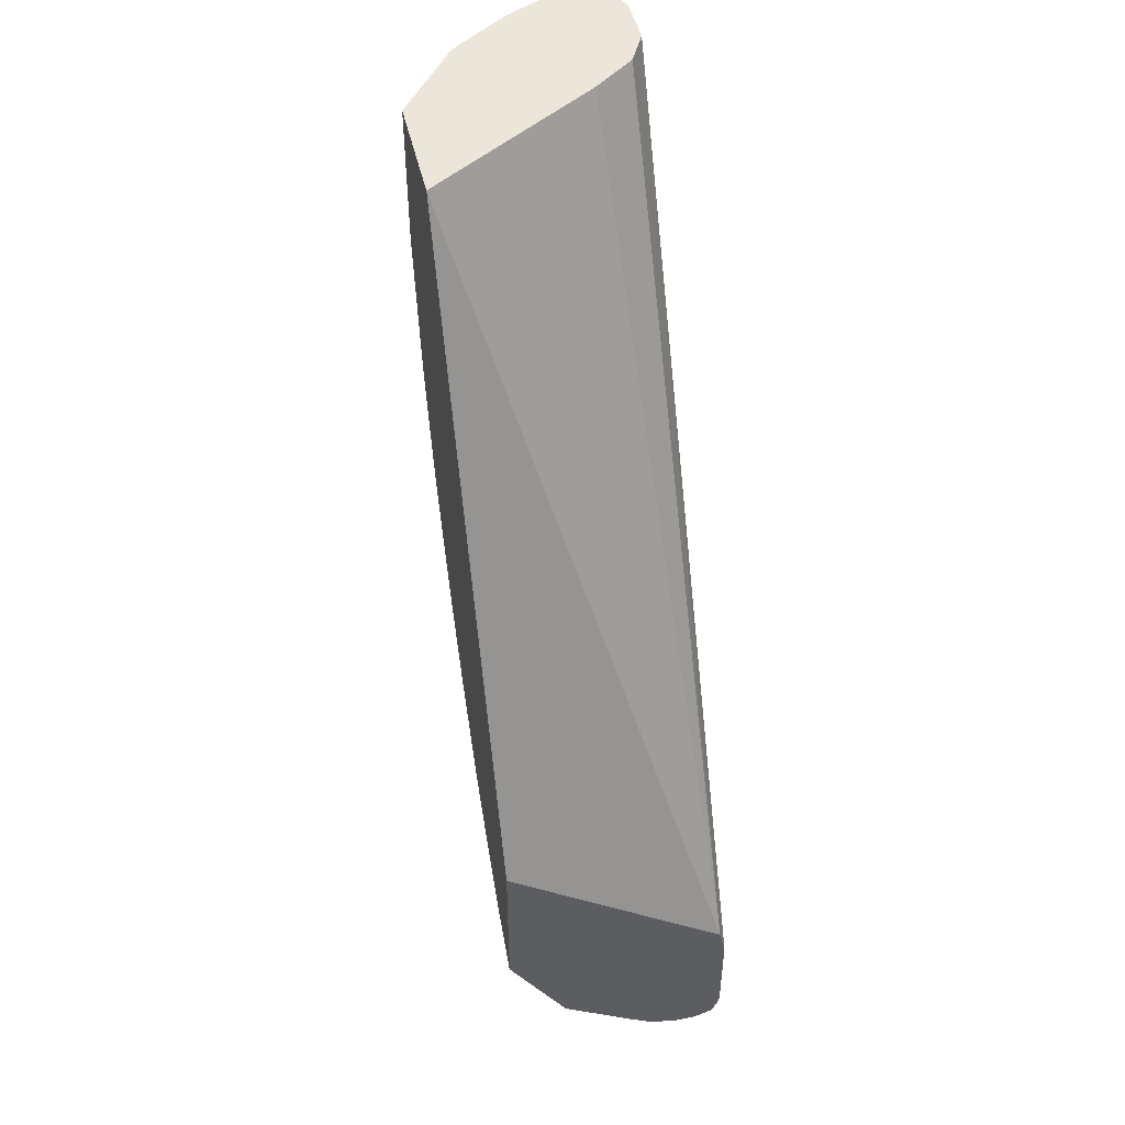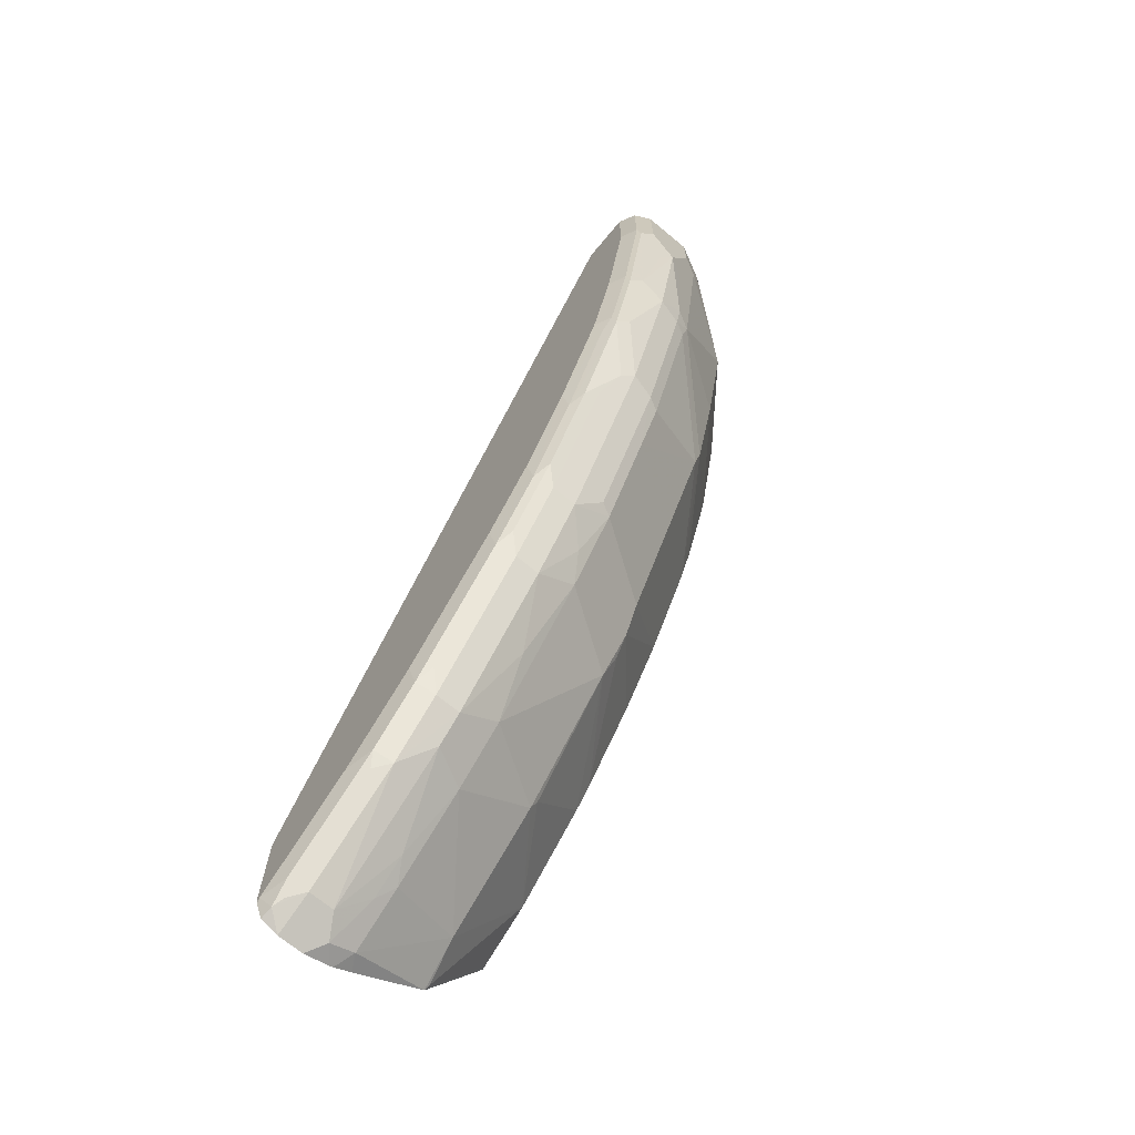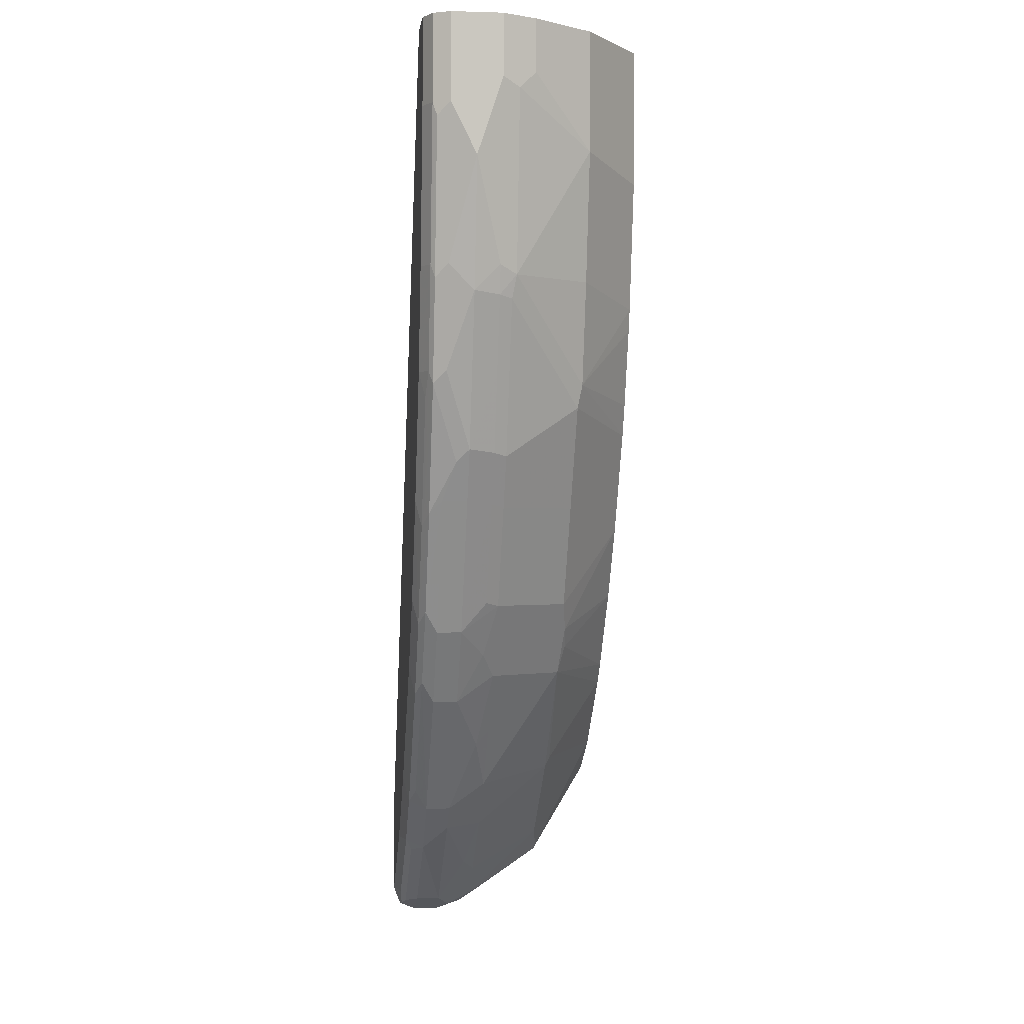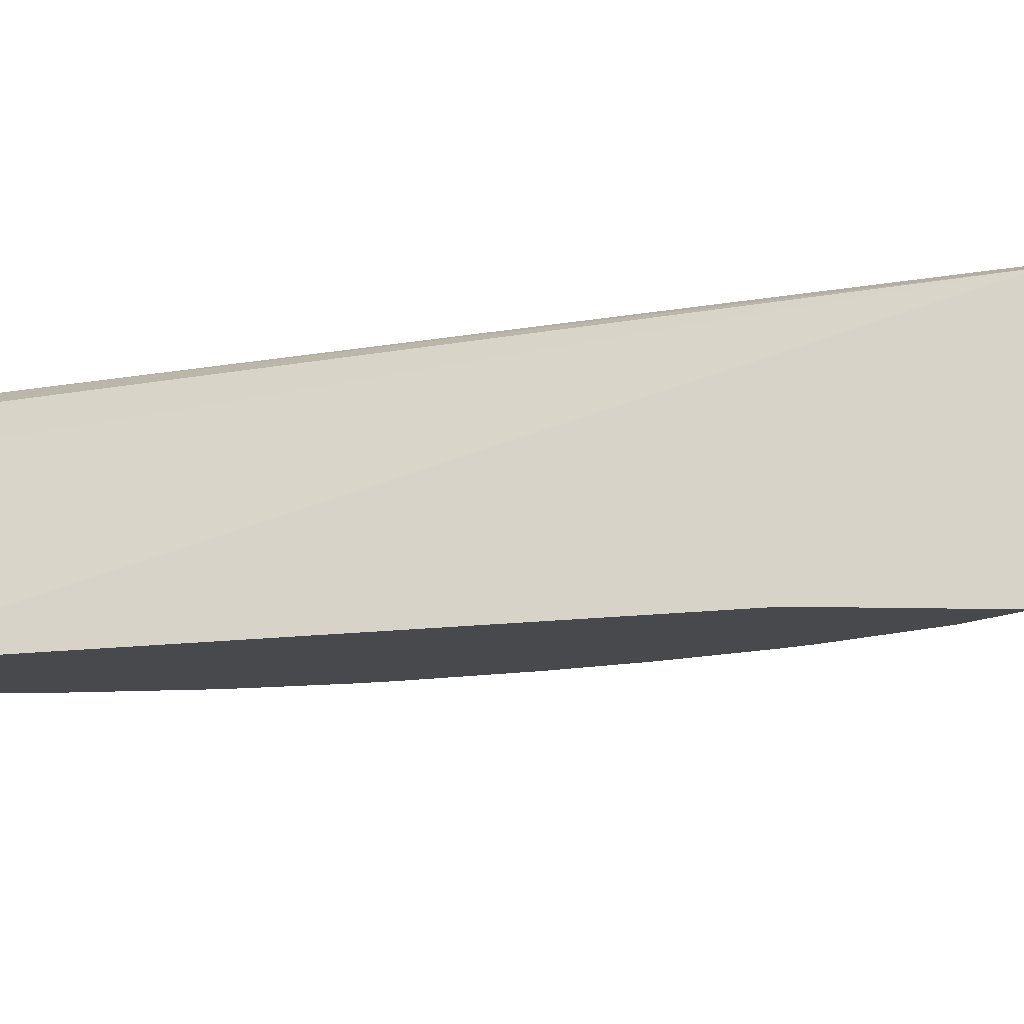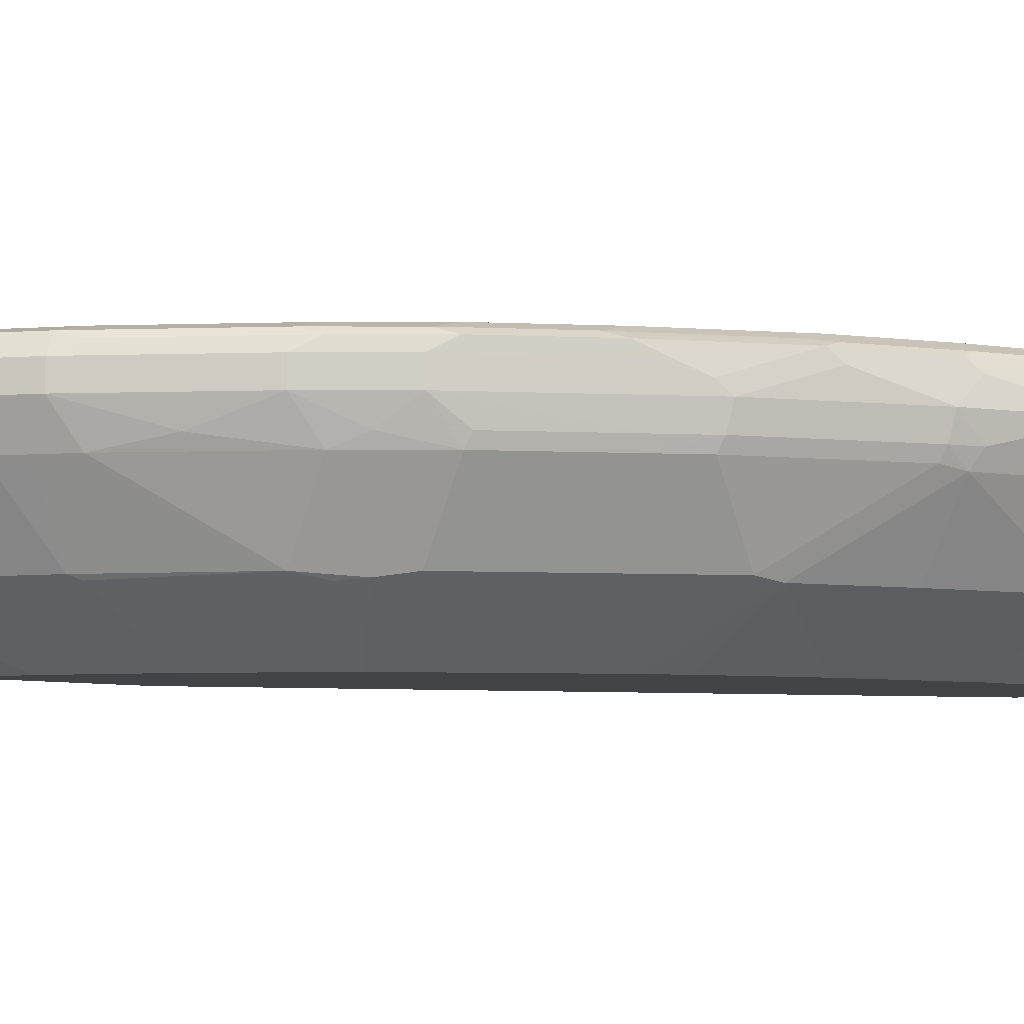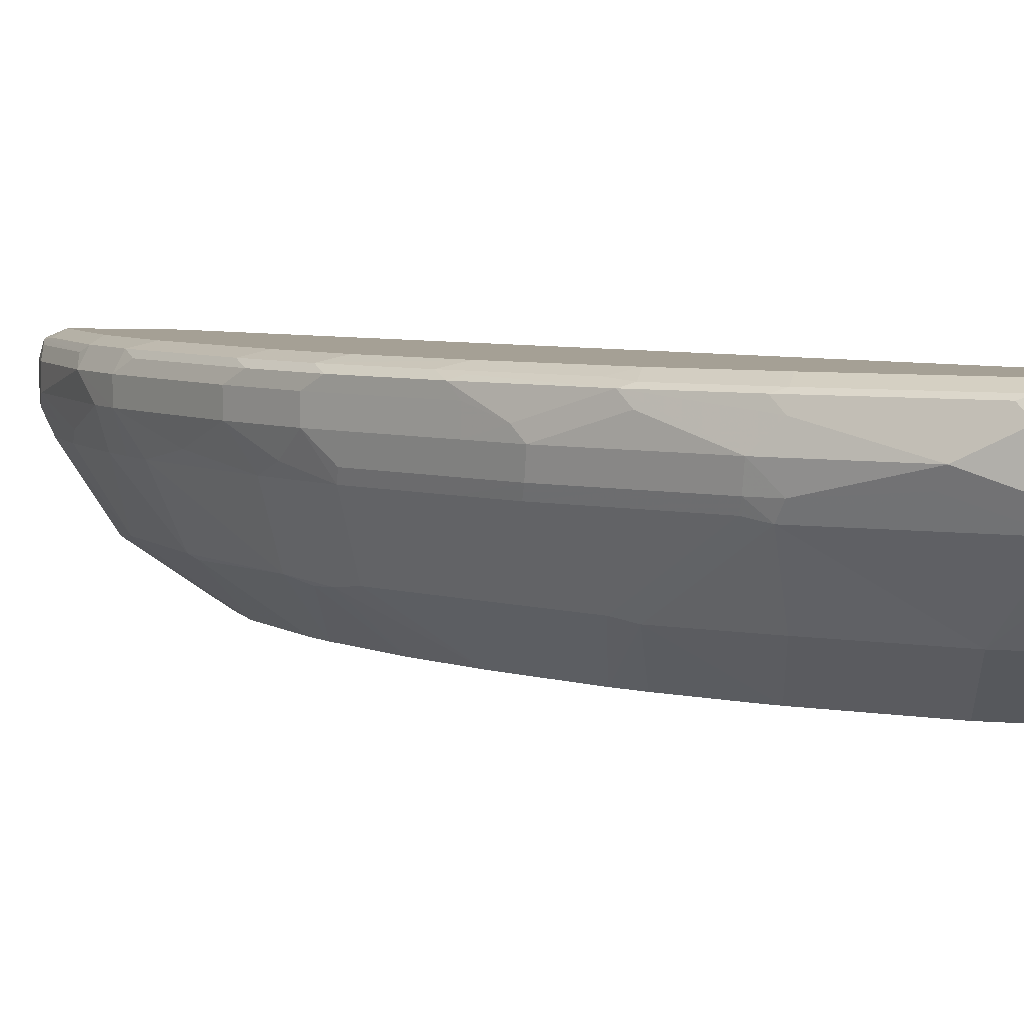
<metadata>
{"format":"obj","ext":"obj","renderer":"f3d","projection":"perspective","resolution":1024,"background":"white","views":[{"elev":47.4,"azim":77.0,"up":"+Z"},{"elev":-70.1,"azim":-129.7,"up":"+Z"},{"elev":-0.9,"azim":-96.6,"up":"+Z"},{"elev":-12.4,"azim":86.5,"up":"+Y"},{"elev":-7.2,"azim":-123.8,"up":"+Y"},{"elev":5.9,"azim":-74.5,"up":"+Y"}]}
</metadata>
<code>
v -0.974 0.06352 -0.01288
v -0.967 0.0494 -0.01288
v -0.974 0.1059 -0.01288
v -0.974 0.06352 -0.06359
v -0.9599 0.03529 -0.01288
v -0.967 0.0494 -0.07058
v -0.967 0.12 -0.01288
v -0.974 0.1059 -0.08472
v -0.974 0.08468 -0.127
v -0.967 0.07057 -0.1341
v -0.9246 -0.0141 -0.01288
v -0.9599 0.03529 -0.05653
v -0.9246 -0.0141 -0.113
v -0.9458 0.0494 -0.2189
v -0.9528 0.127 -0.01288
v -0.967 0.12 -0.08472
v -0.9687 0.1164 -0.09536
v -0.9687 0.09528 -0.1377
v -0.9528 0.1059 -0.2118
v -0.9528 0.08468 -0.233
v -0.9528 0.06352 -0.2118
v -0.8578 -0.06294 -0.01288
v -0.8578 -0.06294 -0.1277
v -0.9034 -0.0141 -0.2189
v -0.9475 0.06352 -0.2356
v -0.9422 0.05292 -0.2383
v -0.8787 -0.01057 -0.3229
v -0.8822 -0.0141 -0.3035
v -0.9105 0.127 -0.01288
v -0.9528 0.127 -0.08472
v -0.9458 0.12 -0.2118
v -0.9475 0.1164 -0.2223
v -0.9264 0.1164 -0.3071
v -0.9264 0.06352 -0.2992
v -0.9317 0.1059 -0.2964
v -0.9105 0.08468 -0.36
v -0.7634 -0.06294 -0.01288
v -0.8367 -0.06294 -0.2335
v -0.921 0.05292 -0.3018
v -0.7783 -0.06294 -0.3844
v -0.7994 -0.06294 -0.342
v -0.7998 -0.06294 -0.3411
v -0.8999 0.05292 -0.3653
v -0.8787 0.05292 -0.4077
v -0.8364 -0.01057 -0.4077
v -0.8314 -0.06294 -0.2519
v -0.8318 -0.06294 -0.2505
v -0.8102 -0.06294 -0.3155
v -0.8977 0.1206 -0.01288
v -0.5473 0.1217 -0.6782
v -0.5473 0.127 -0.702
v -0.9317 0.127 -0.2118
v -0.9246 0.12 -0.2964
v -0.9052 0.09528 -0.3706
v -0.8822 0.12 -0.4024
v -0.884 0.1164 -0.4129
v -0.9052 0.06352 -0.3626
v -0.8893 0.08468 -0.4024
v -0.855 0.07843 -0.01288
v -0.5473 -0.06294 -0.5352
v -0.7571 -0.06294 -0.4266
v -0.884 0.06352 -0.405
v -0.8364 0.05292 -0.4922
v -0.794 -0.01057 -0.4922
v -0.8822 0.1129 -0.01288
v -0.8621 0.08749 -0.01288
v -0.5473 0.127 -0.7834
v -0.9105 0.127 -0.2964
v -0.9131 0.1217 -0.3176
v -0.8893 0.1059 -0.4024
v -0.8708 0.1217 -0.4234
v -0.8496 0.1217 -0.4658
v -0.8284 0.1217 -0.5082
v -0.8416 0.1164 -0.4975
v -0.8328 0.08468 -0.5152
v -0.5473 -0.06294 -0.6665
v -0.7764 -0.0141 -0.5152
v -0.7205 -0.06294 -0.4873
v -0.8416 0.06352 -0.4896
v -0.8116 0.06352 -0.5364
v -0.794 0.05292 -0.5558
v -0.5473 0.1261 -0.7872
v -0.5506 0.127 -0.7834
v -0.8681 0.127 -0.4024
v -0.8328 0.1059 -0.5152
v -0.8258 0.127 -0.487
v -0.7834 0.127 -0.5505
v -0.7861 0.1217 -0.5717
v -0.7993 0.1164 -0.5611
v -0.7905 0.08468 -0.5787
v -0.5506 -0.06294 -0.6647
v -0.5506 -0.01587 -0.7437
v -0.5473 -0.01423 -0.7478
v -0.7517 -0.01057 -0.5558
v -0.7623 -0.01587 -0.5319
v -0.6723 -0.06294 -0.5538
v -0.7482 0.06352 -0.6211
v -0.7517 0.05292 -0.6087
v -0.5473 0.1207 -0.8004
v -0.5576 0.12 -0.7976
v -0.5744 0.1217 -0.7834
v -0.6591 0.1217 -0.7199
v -0.6352 0.127 -0.7199
v -0.7905 0.1059 -0.5787
v -0.6988 0.127 -0.6564
v -0.7014 0.1217 -0.6776
v -0.7146 0.1164 -0.6669
v -0.7058 0.1059 -0.6846
v -0.7058 0.08468 -0.6846
v -0.5935 -0.06294 -0.6355
v -0.5823 -0.01057 -0.7252
v -0.5611 0.05292 -0.7887
v -0.5473 0.04561 -0.7883
v -0.7093 0.05292 -0.6616
v -0.667 -0.01057 -0.6511
v -0.6705 -0.0141 -0.6422
v -0.657 -0.06294 -0.5719
v -0.5473 0.1059 -0.8062
v -0.5647 0.1059 -0.7976
v -0.5788 0.1059 -0.7905
v -0.5664 0.1164 -0.794
v -0.6512 0.1164 -0.7305
v -0.6776 0.127 -0.6776
v -0.6635 0.1059 -0.727
v -0.6847 0.08468 -0.7058
v -0.6882 0.05292 -0.6828
v -0.6146 -0.06294 -0.6143
v -0.667 0.05292 -0.704
v -0.6035 0.05292 -0.7569
v -0.5611 0.0741 -0.7993
v -0.5473 0.06025 -0.7975
v -0.5473 0.08468 -0.8062
v -0.5647 0.08468 -0.7976
v -0.5788 0.08468 -0.7905
v -0.6211 0.06352 -0.7481
v -0.5929 0.06352 -0.7701
v -0.5473 0.06352 -0.7991
f 76 92 93
f 76 91 92
f 75 90 80
f 75 104 90
f 75 85 104
f 73 89 74
f 73 84 86
f 77 81 94
f 73 88 89
f 73 87 88
f 73 86 87
f 72 84 73
f 71 84 72
f 74 89 85
f 77 94 95
f 81 90 97
f 78 95 96
f 80 90 81
f 81 97 98
f 81 98 94
f 82 99 83
f 83 99 100
f 83 100 101
f 83 101 102
f 83 102 103
f 85 89 104
f 87 105 106
f 87 106 88
f 70 74 85
f 88 106 107
f 77 95 78
f 69 84 71
f 53 69 55
f 67 82 83
f 88 107 89
f 50 131 137
f 50 137 132
f 50 132 118
f 50 118 99
f 50 99 82
f 50 82 67
f 50 67 51
f 50 65 66
f 50 66 59
f 53 68 69
f 54 70 58
f 54 56 70
f 55 69 71
f 68 84 69
f 55 71 56
f 56 72 73
f 56 73 74
f 56 74 70
f 58 70 85
f 58 85 75
f 58 75 62
f 61 64 77
f 61 77 78
f 62 75 79
f 63 79 75
f 63 75 80
f 63 80 81
f 63 81 77
f 63 77 64
f 56 71 72
f 89 107 108
f 112 131 113
f 90 104 108
f 110 127 116
f 110 116 115
f 110 115 111
f 111 128 129
f 111 129 112
f 111 115 128
f 112 129 130
f 112 130 131
f 50 113 131
f 114 126 115
f 115 126 128
f 116 127 117
f 118 132 133
f 118 133 119
f 109 126 114
f 119 133 134
f 120 134 124
f 120 124 122
f 120 122 121
f 124 134 125
f 125 134 135
f 125 135 128
f 128 135 129
f 129 135 136
f 130 137 131
f 130 136 134
f 130 134 133
f 130 133 132
f 130 132 137
f 134 136 135
f 119 134 120
f 89 108 104
f 109 128 126
f 109 124 125
f 90 108 109
f 90 109 97
f 91 110 92
f 92 111 93
f 92 110 111
f 93 111 112
f 93 112 113
f 94 96 95
f 94 98 114
f 94 114 115
f 94 115 116
f 94 116 117
f 94 117 96
f 97 109 114
f 109 125 128
f 97 114 98
f 100 118 119
f 100 119 120
f 100 120 121
f 100 121 122
f 100 122 102
f 100 102 101
f 102 108 106
f 102 106 123
f 102 123 103
f 102 122 124
f 102 124 108
f 105 123 106
f 106 108 107
f 108 124 109
f 99 118 100
f 50 93 113
f 129 136 130
f 50 60 76
f 9 19 20
f 9 20 21
f 9 21 10
f 10 21 14
f 11 13 23
f 11 23 22
f 13 14 24
f 13 24 38
f 13 38 23
f 14 21 25
f 14 25 26
f 14 26 27
f 14 27 28
f 14 28 24
f 9 18 19
f 15 29 51
f 15 67 83
f 15 83 103
f 15 103 123
f 15 123 105
f 15 105 87
f 15 87 86
f 15 86 84
f 15 84 68
f 15 68 52
f 15 52 30
f 16 30 52
f 16 52 31
f 16 31 17
f 17 31 32
f 15 51 67
f 17 32 19
f 8 18 9
f 8 16 17
f 50 76 93
f 1 2 5
f 1 5 11
f 1 11 22
f 1 22 37
f 1 37 59
f 1 59 66
f 1 66 65
f 1 65 49
f 1 49 29
f 1 29 15
f 1 15 7
f 1 7 3
f 1 3 8
f 8 17 18
f 1 8 9
f 1 4 6
f 1 6 2
f 2 12 5
f 3 7 16
f 3 16 8
f 4 9 10
f 4 10 6
f 5 12 13
f 5 13 11
f 6 13 12
f 6 10 14
f 6 14 13
f 7 15 30
f 7 30 16
f 1 9 4
f 17 19 18
f 2 6 12
f 19 33 20
f 28 42 48
f 28 48 46
f 29 49 50
f 29 50 51
f 31 52 68
f 31 68 53
f 31 53 33
f 31 33 32
f 33 54 35
f 33 53 55
f 33 55 56
f 33 56 54
f 34 36 57
f 34 57 43
f 28 47 38
f 34 43 39
f 36 54 58
f 36 58 62
f 36 62 57
f 37 50 59
f 40 45 61
f 43 57 44
f 44 62 79
f 44 79 63
f 44 63 64
f 44 64 45
f 44 57 62
f 45 64 61
f 49 65 50
f 19 32 33
f 35 54 36
f 28 46 47
f 37 60 50
f 27 44 45
f 22 61 78
f 22 40 61
f 22 41 40
f 22 42 41
f 22 48 42
f 22 46 48
f 22 78 96
f 22 47 46
f 20 36 34
f 20 35 36
f 20 33 35
f 20 25 21
f 27 45 40
f 20 34 25
f 22 23 38
f 22 96 117
f 22 38 47
f 22 127 110
f 27 43 44
f 27 39 43
f 22 117 127
f 27 41 42
f 27 40 41
f 26 39 27
f 25 39 26
f 27 42 28
f 24 28 38
f 22 60 37
f 22 76 60
f 22 91 76
f 22 110 91
f 25 34 39

</code>
